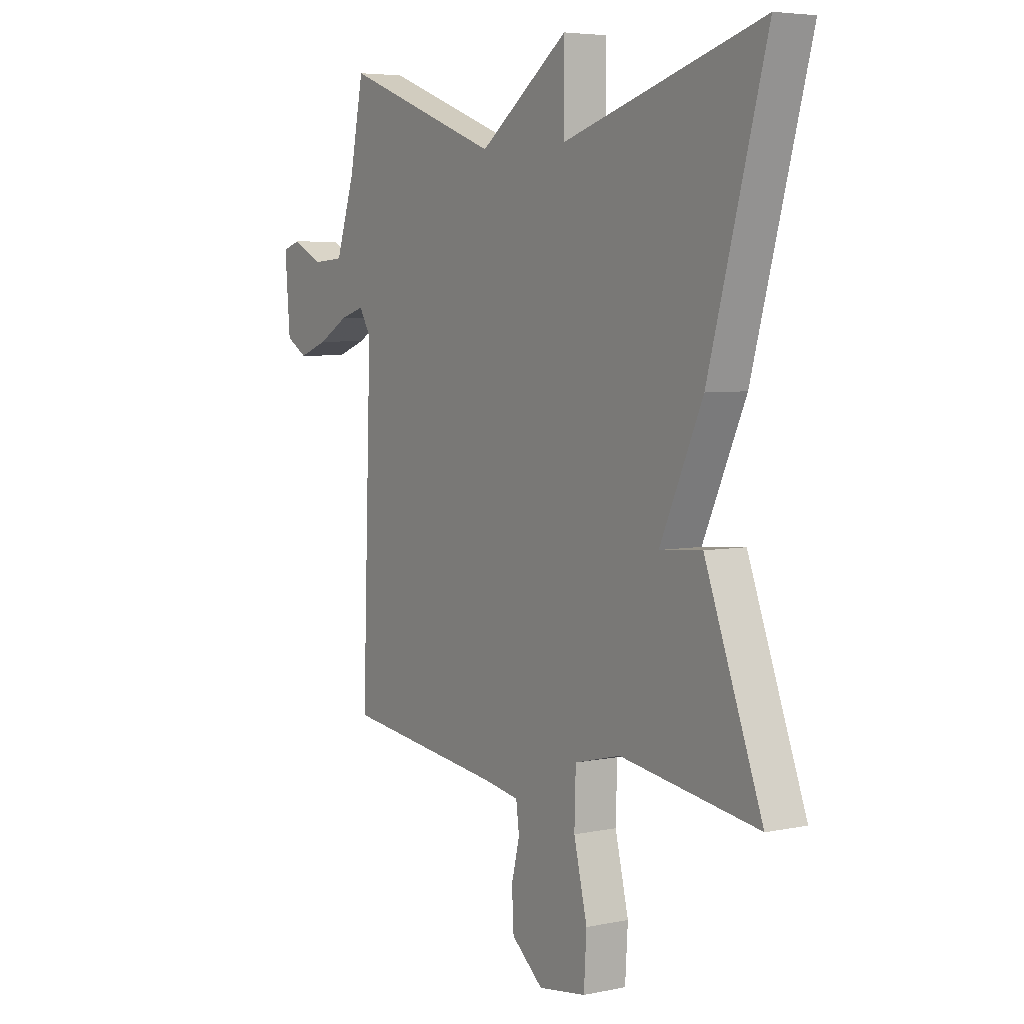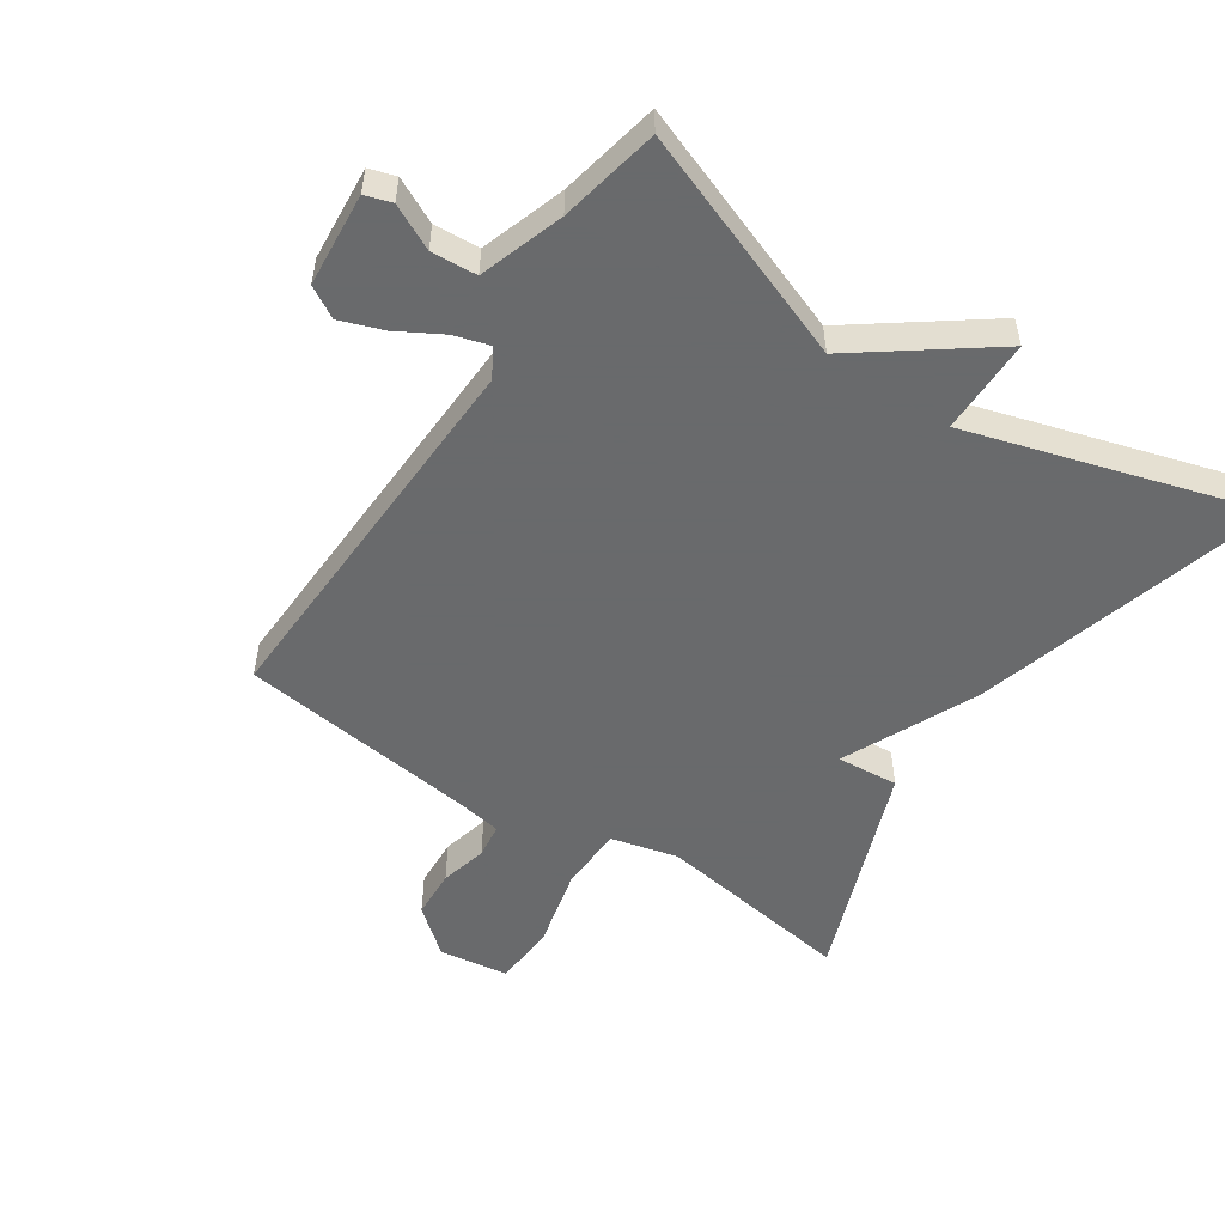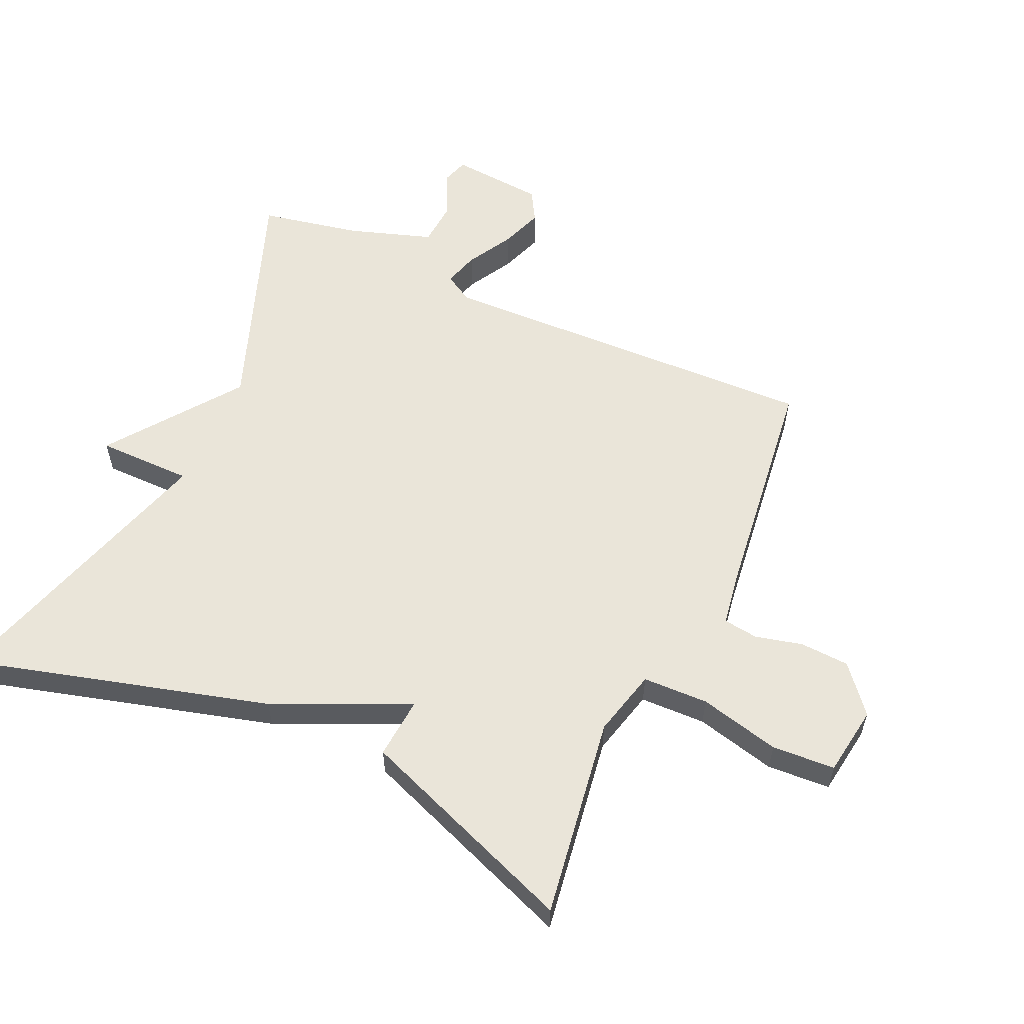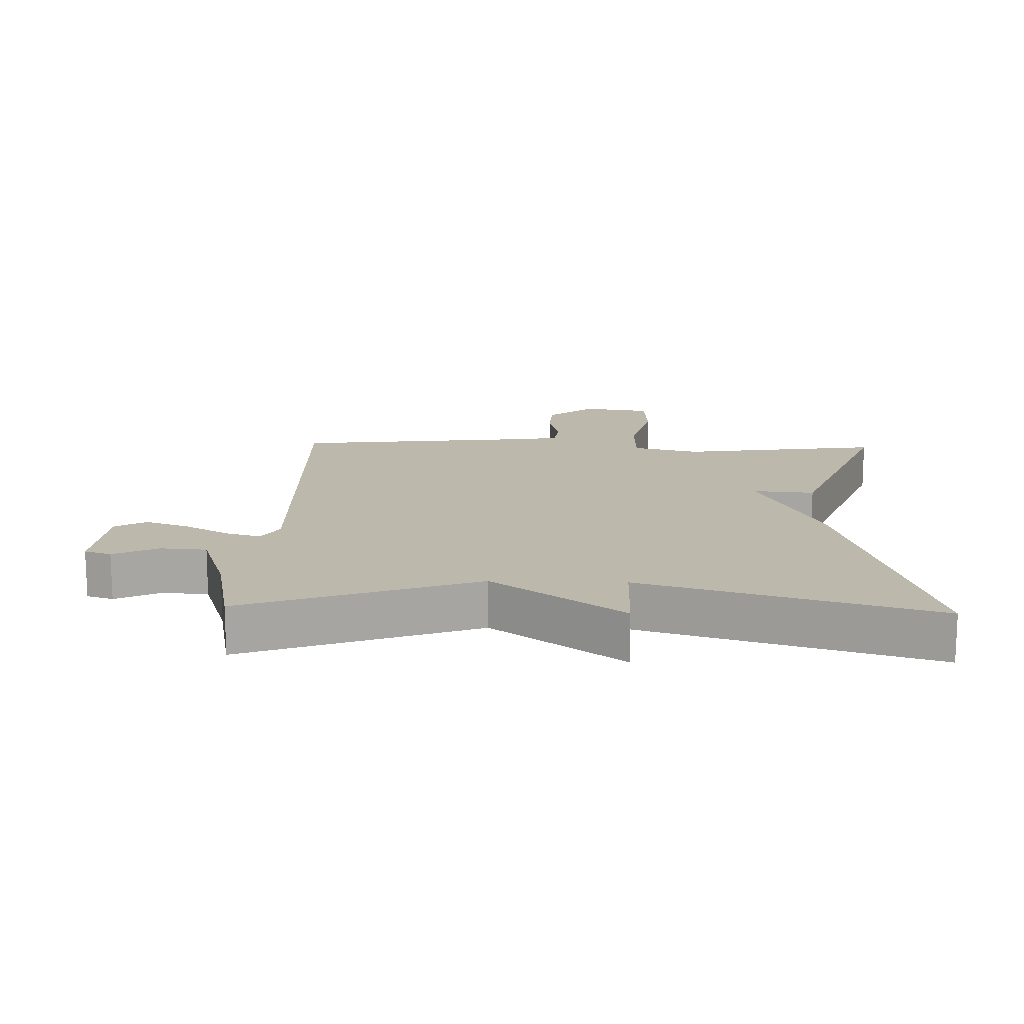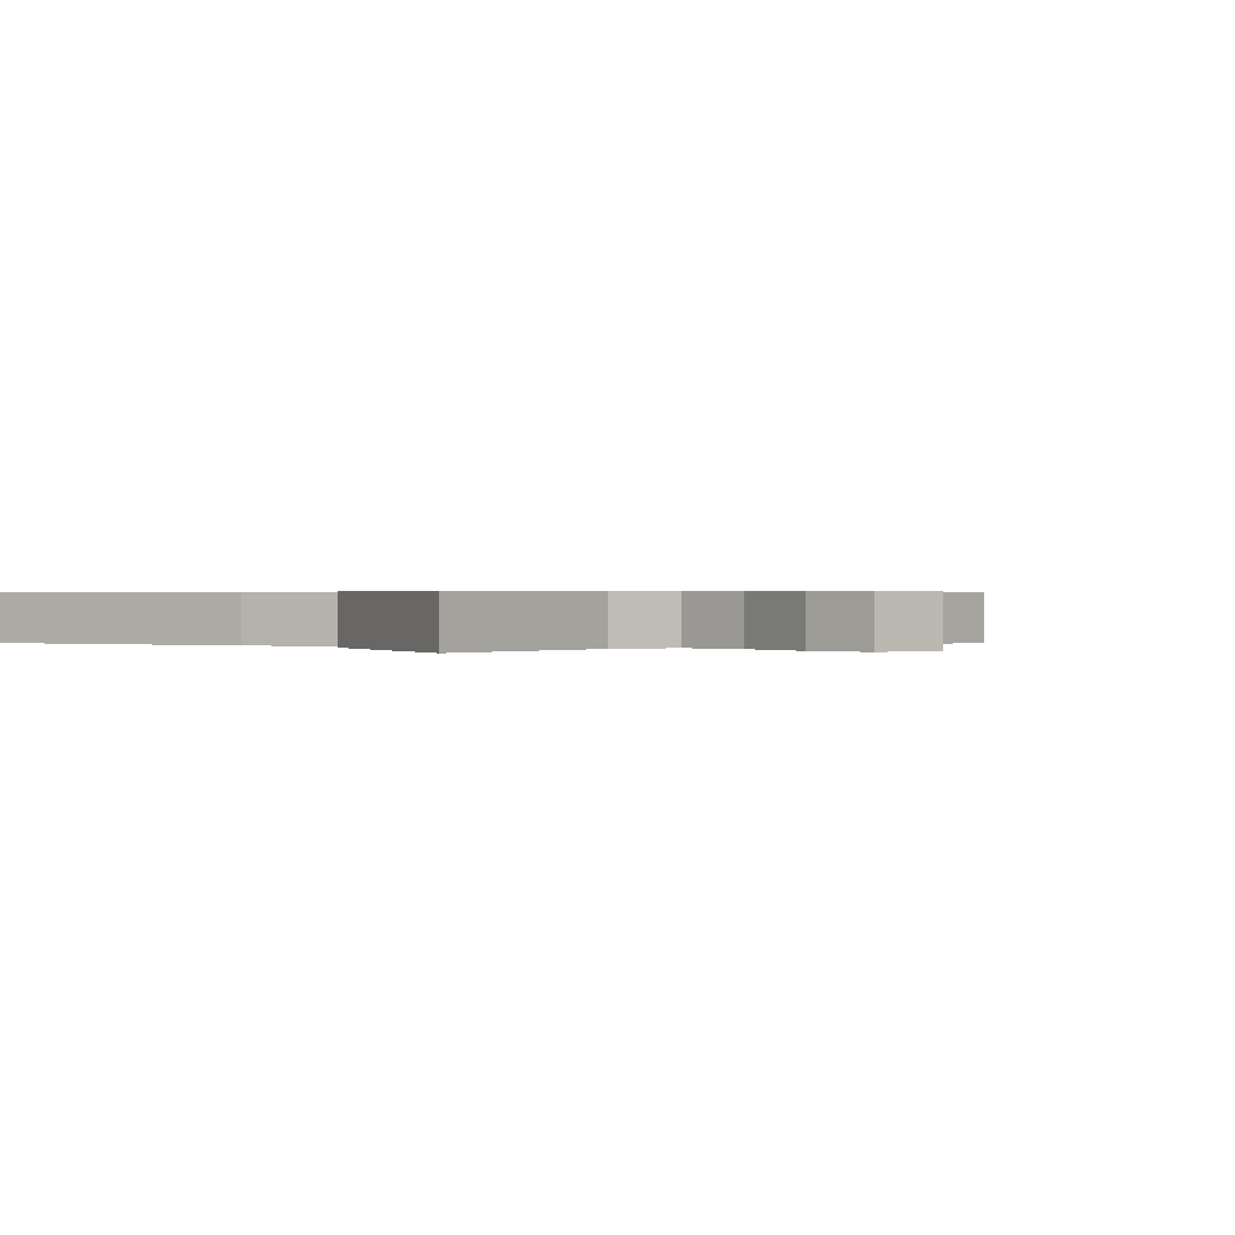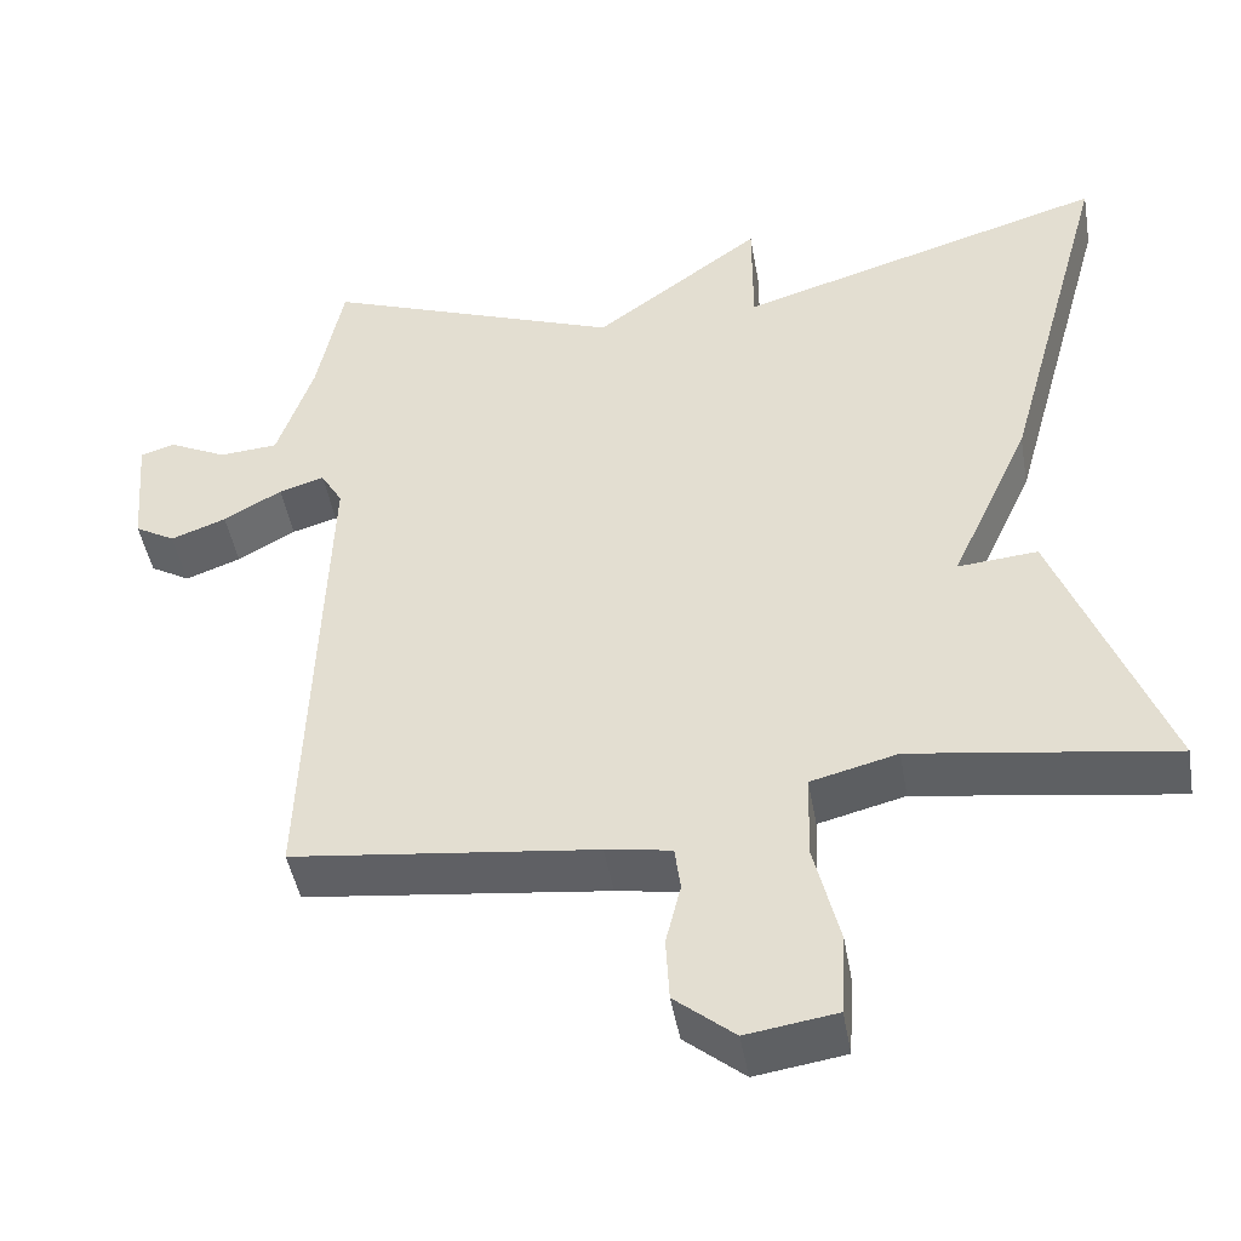
<metadata>
{"format":"obj","ext":"obj","renderer":"f3d","projection":"perspective","resolution":1024,"background":"white","views":[{"elev":5.2,"azim":57.0,"up":"+Z"},{"elev":-52.9,"azim":-33.7,"up":"+Y"},{"elev":58.0,"azim":114.5,"up":"+Y"},{"elev":14.8,"azim":1.9,"up":"+Y"},{"elev":0.4,"azim":135.1,"up":"+Y"},{"elev":-45.9,"azim":9.9,"up":"+Z"}]}
</metadata>
<code>
v 0.5 0.07 0.5
v 0.372 0.07 0.039
v 0.277 0.07 -0.169
v 0.372 0.07 -0.161
v 0.5 0.07 -0.5
v 0.191 0.07 -0.454
v 0.088 0.07 -0.48
v 0.085 0.07 -0.581
v 0.115 0.07 -0.705
v 0.109 0.07 -0.802
v 0.002 0.07 -0.818
v -0.069 0.07 -0.759
v -0.073 0.07 -0.683
v -0.055 0.07 -0.61
v -0.062 0.07 -0.557
v -0.14 0.07 -0.544
v -0.5 0.07 -0.5
v -0.479 0.07 0.096
v -0.505 0.07 0.14
v -0.559 0.07 0.124
v -0.628 0.07 0.085
v -0.694 0.07 0.061
v -0.742 0.07 0.089
v -0.754 0.07 0.233
v -0.713 0.07 0.246
v -0.644 0.07 0.212
v -0.574 0.07 0.217
v -0.531 0.07 0.346
v -0.5 0.07 0.5
v -0.144 0.07 0.367
v 0.056 0.07 0.514
v 0.056 0.07 0.367
v 0.5 0 0.5
v 0.372 0 0.039
v 0.277 0 -0.169
v 0.372 0 -0.161
v 0.5 0 -0.5
v 0.191 0 -0.454
v 0.088 0 -0.48
v 0.085 0 -0.581
v 0.115 0 -0.705
v 0.109 0 -0.802
v 0.002 0 -0.818
v -0.069 0 -0.759
v -0.073 0 -0.683
v -0.055 0 -0.61
v -0.062 0 -0.557
v -0.14 0 -0.544
v -0.5 0 -0.5
v -0.479 0 0.096
v -0.505 0 0.14
v -0.559 0 0.124
v -0.628 0 0.085
v -0.694 0 0.061
v -0.742 0 0.089
v -0.754 0 0.233
v -0.713 0 0.246
v -0.644 0 0.212
v -0.574 0 0.217
v -0.531 0 0.346
v -0.5 0 0.5
v -0.144 0 0.367
v 0.056 0 0.514
v 0.056 0 0.367
f 30 31 32
f 28 29 30
f 27 28 30 32
f 24 25 26
f 23 24 26
f 22 23 26
f 21 22 26
f 20 21 26
f 19 20 26 27
f 16 17 18
f 15 16 18
f 15 18 19
f 12 13 14
f 11 12 14
f 10 11 14
f 9 10 14
f 8 9 14
f 7 8 14 15
f 3 4 5 6
f 3 6 7
f 7 15 19
f 3 7 19
f 2 3 19
f 1 2 19
f 32 1 19
f 19 27 32
f 64 63 62
f 62 61 60
f 64 62 60 59
f 58 57 56
f 58 56 55
f 58 55 54
f 58 54 53
f 58 53 52
f 59 58 52 51
f 50 49 48
f 50 48 47
f 51 50 47
f 46 45 44
f 46 44 43
f 46 43 42
f 46 42 41
f 46 41 40
f 47 46 40 39
f 38 37 36 35
f 39 38 35
f 51 47 39
f 51 39 35
f 51 35 34
f 51 34 33
f 51 33 64
f 64 59 51
f 1 33 34 2
f 2 34 35 3
f 3 35 36 4
f 4 36 37 5
f 5 37 38 6
f 6 38 39 7
f 7 39 40 8
f 8 40 41 9
f 9 41 42 10
f 10 42 43 11
f 11 43 44 12
f 12 44 45 13
f 13 45 46 14
f 14 46 47 15
f 15 47 48 16
f 16 48 49 17
f 17 49 50 18
f 18 50 51 19
f 19 51 52 20
f 20 52 53 21
f 21 53 54 22
f 22 54 55 23
f 23 55 56 24
f 24 56 57 25
f 25 57 58 26
f 26 58 59 27
f 27 59 60 28
f 28 60 61 29
f 29 61 62 30
f 30 62 63 31
f 31 63 64 32
f 32 64 33 1

</code>
